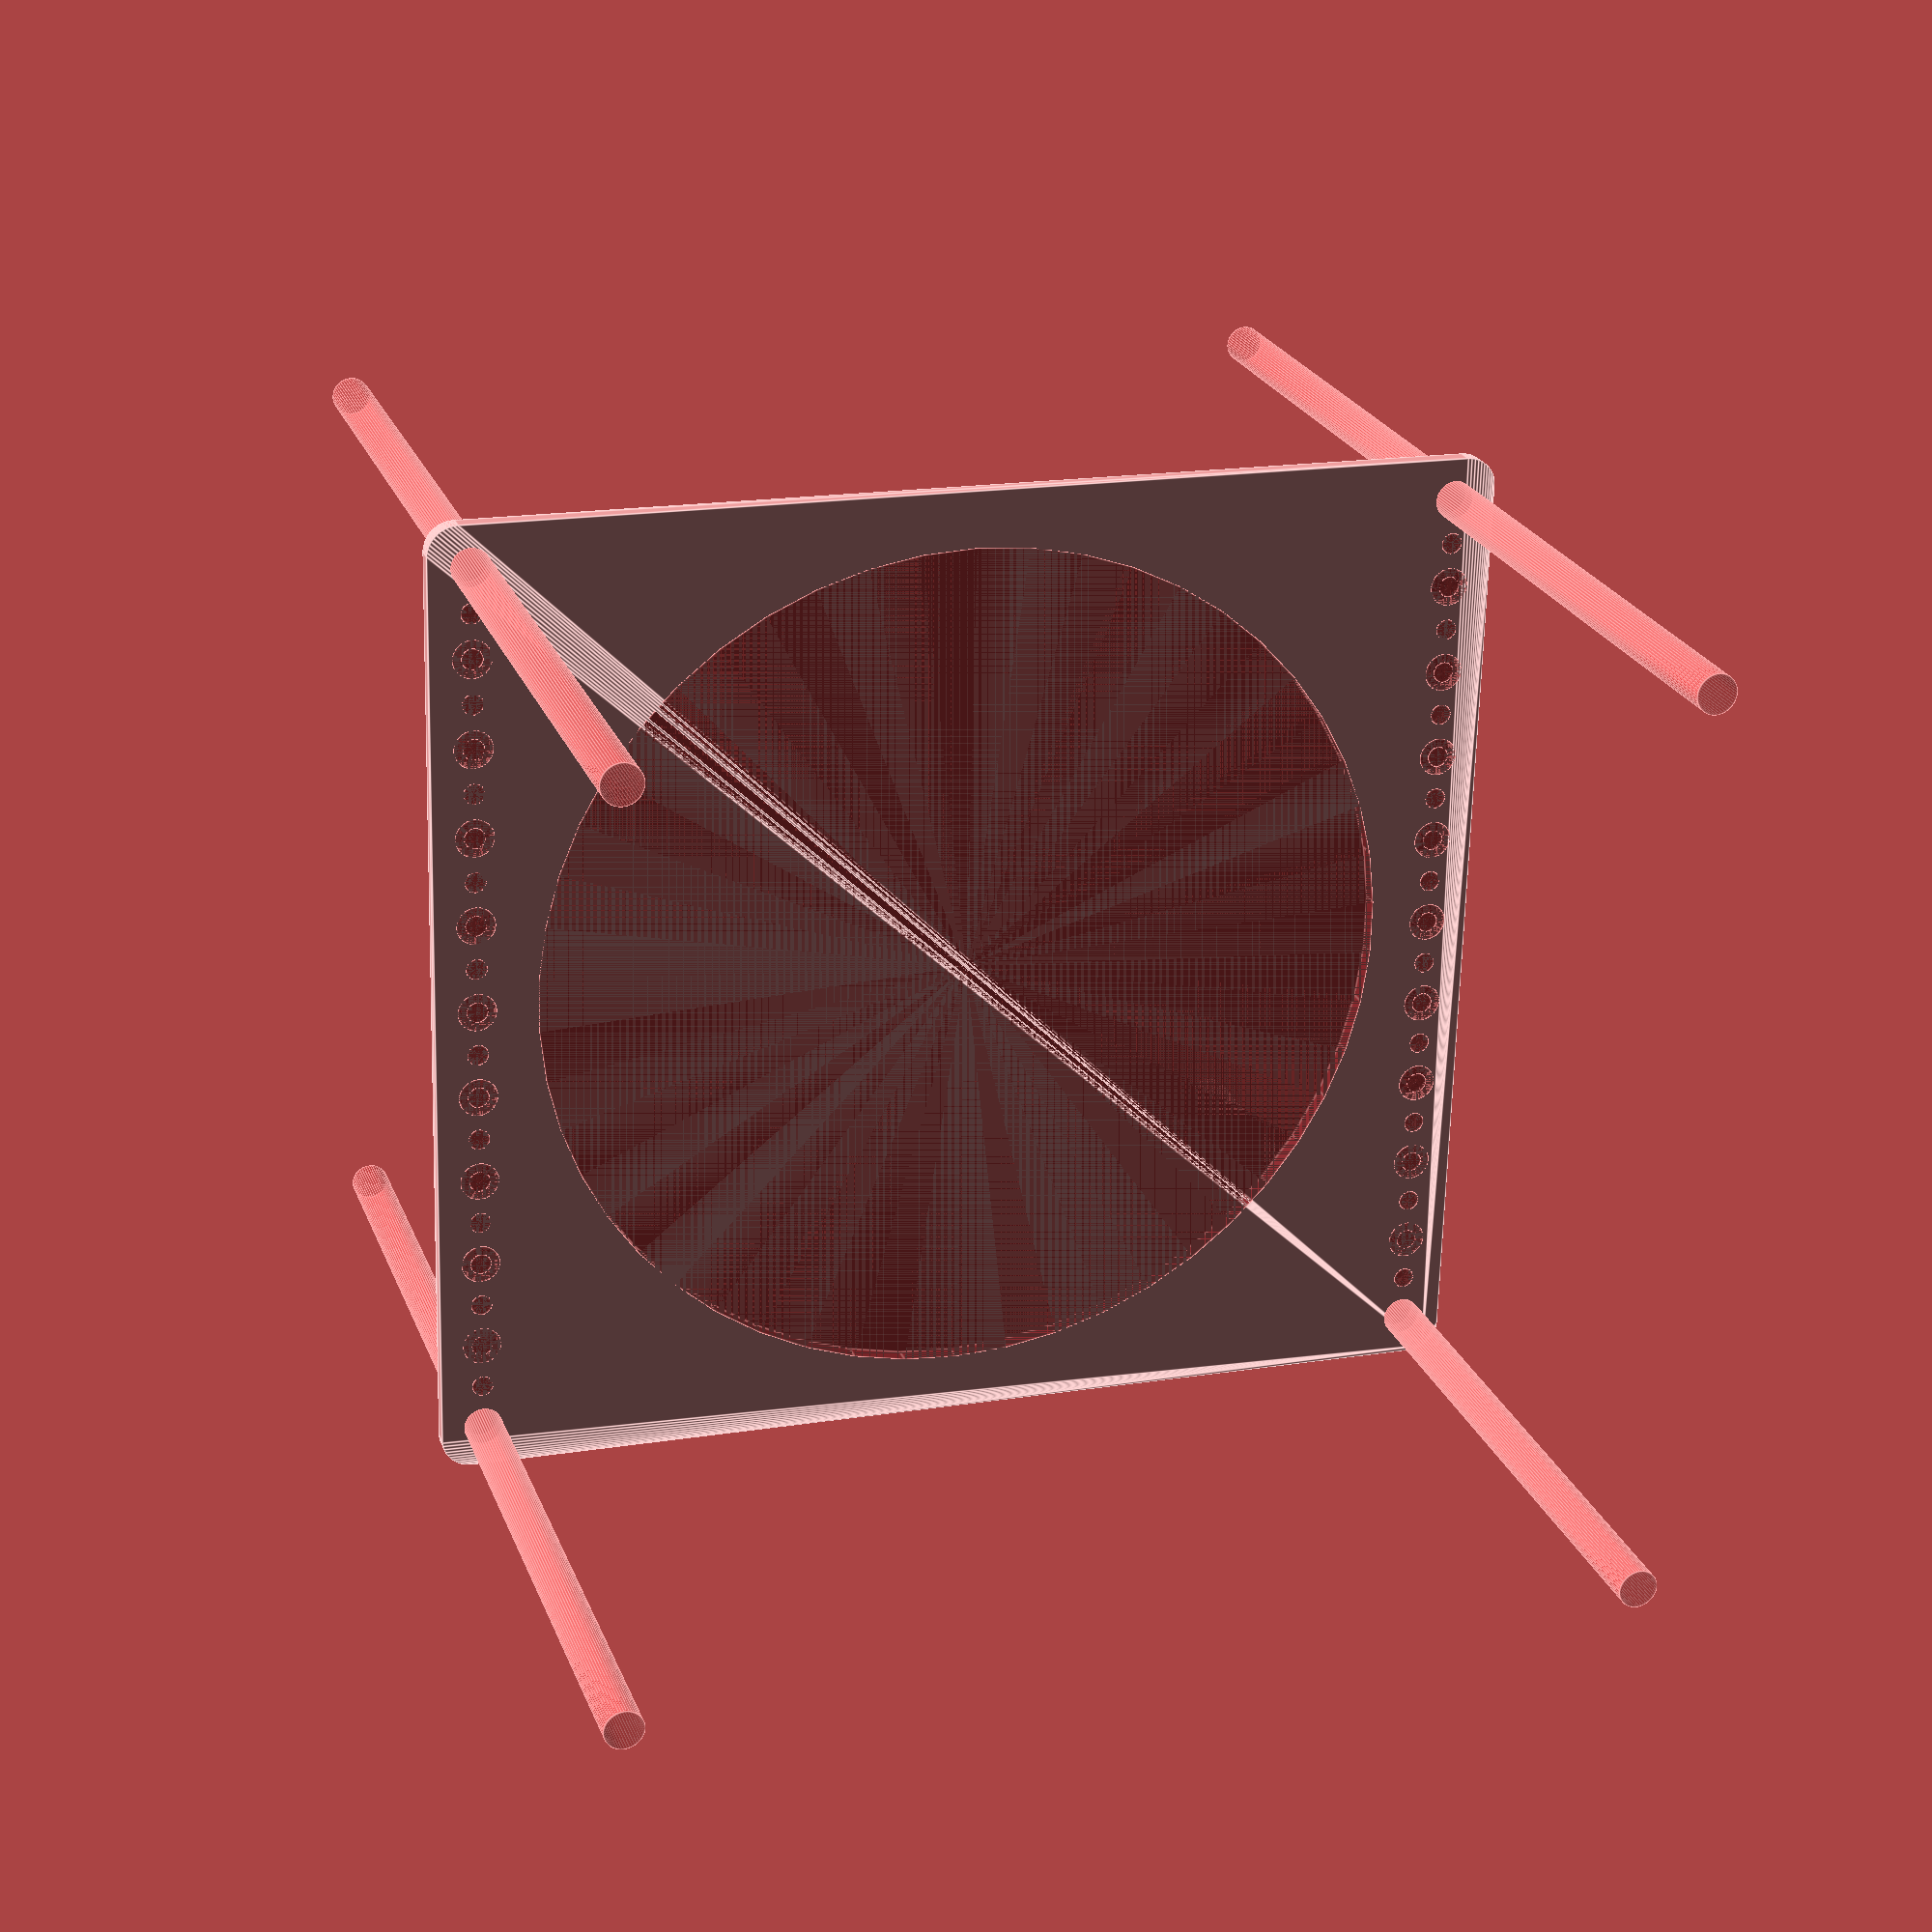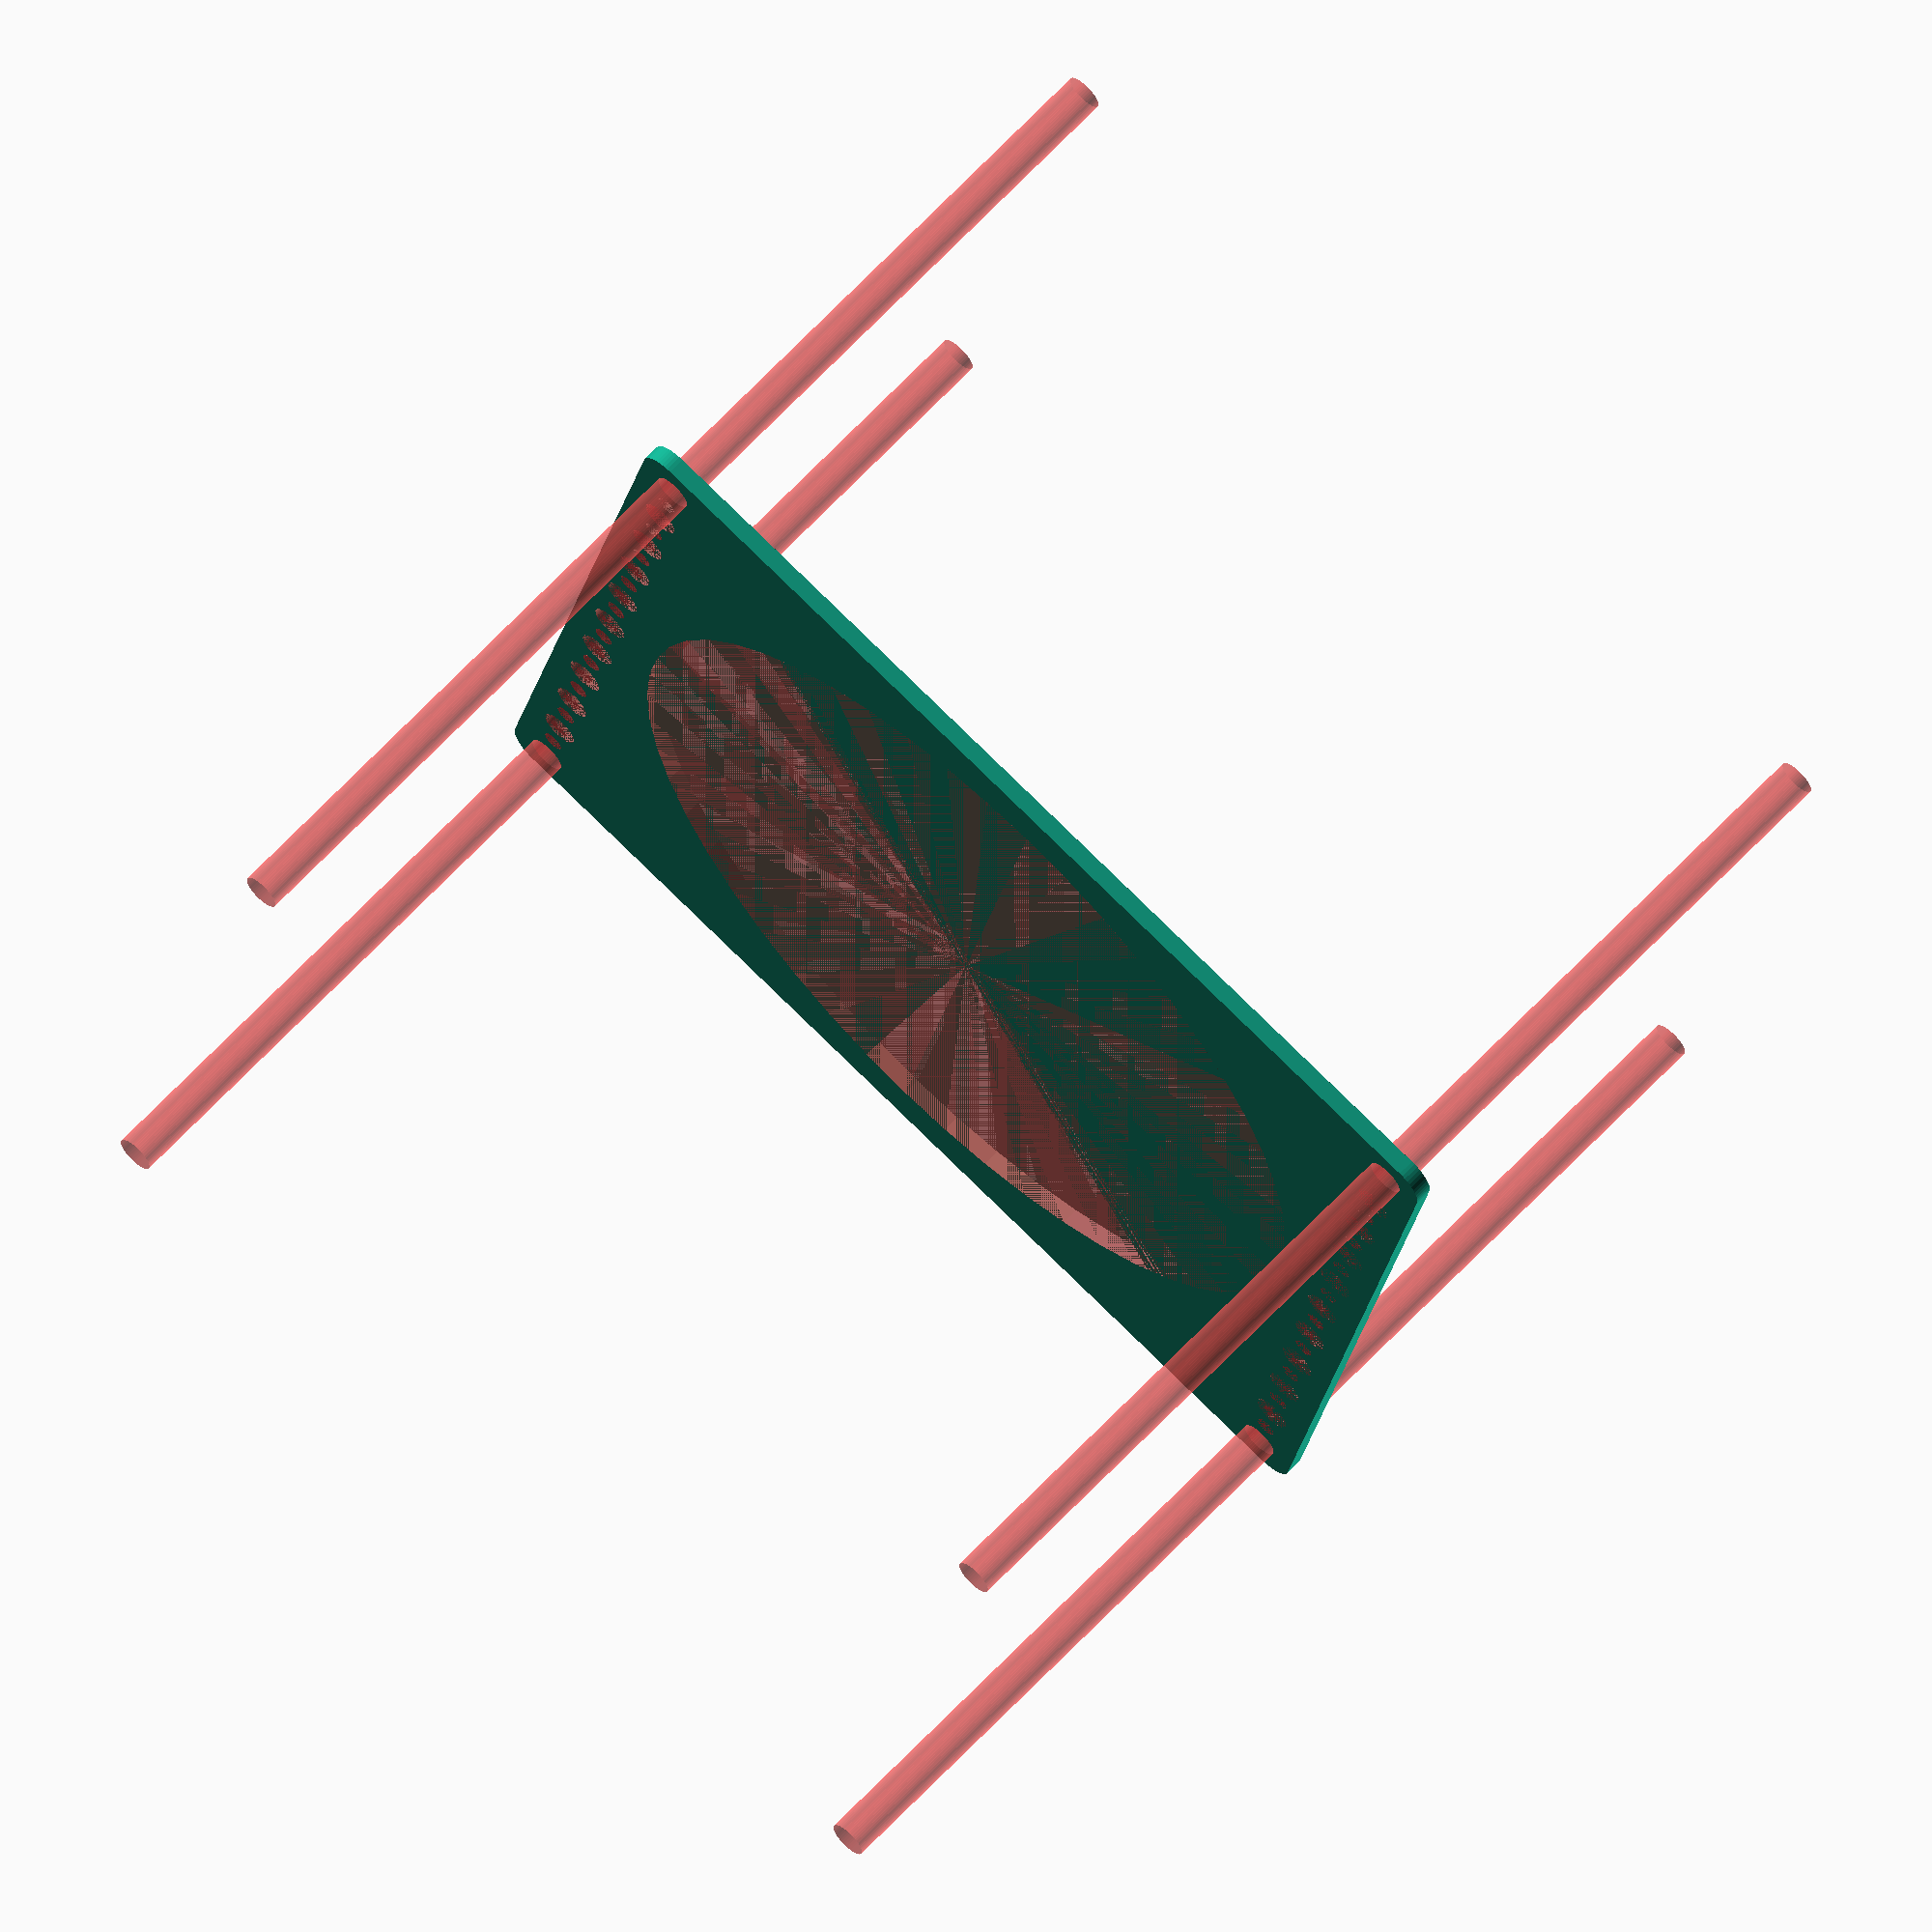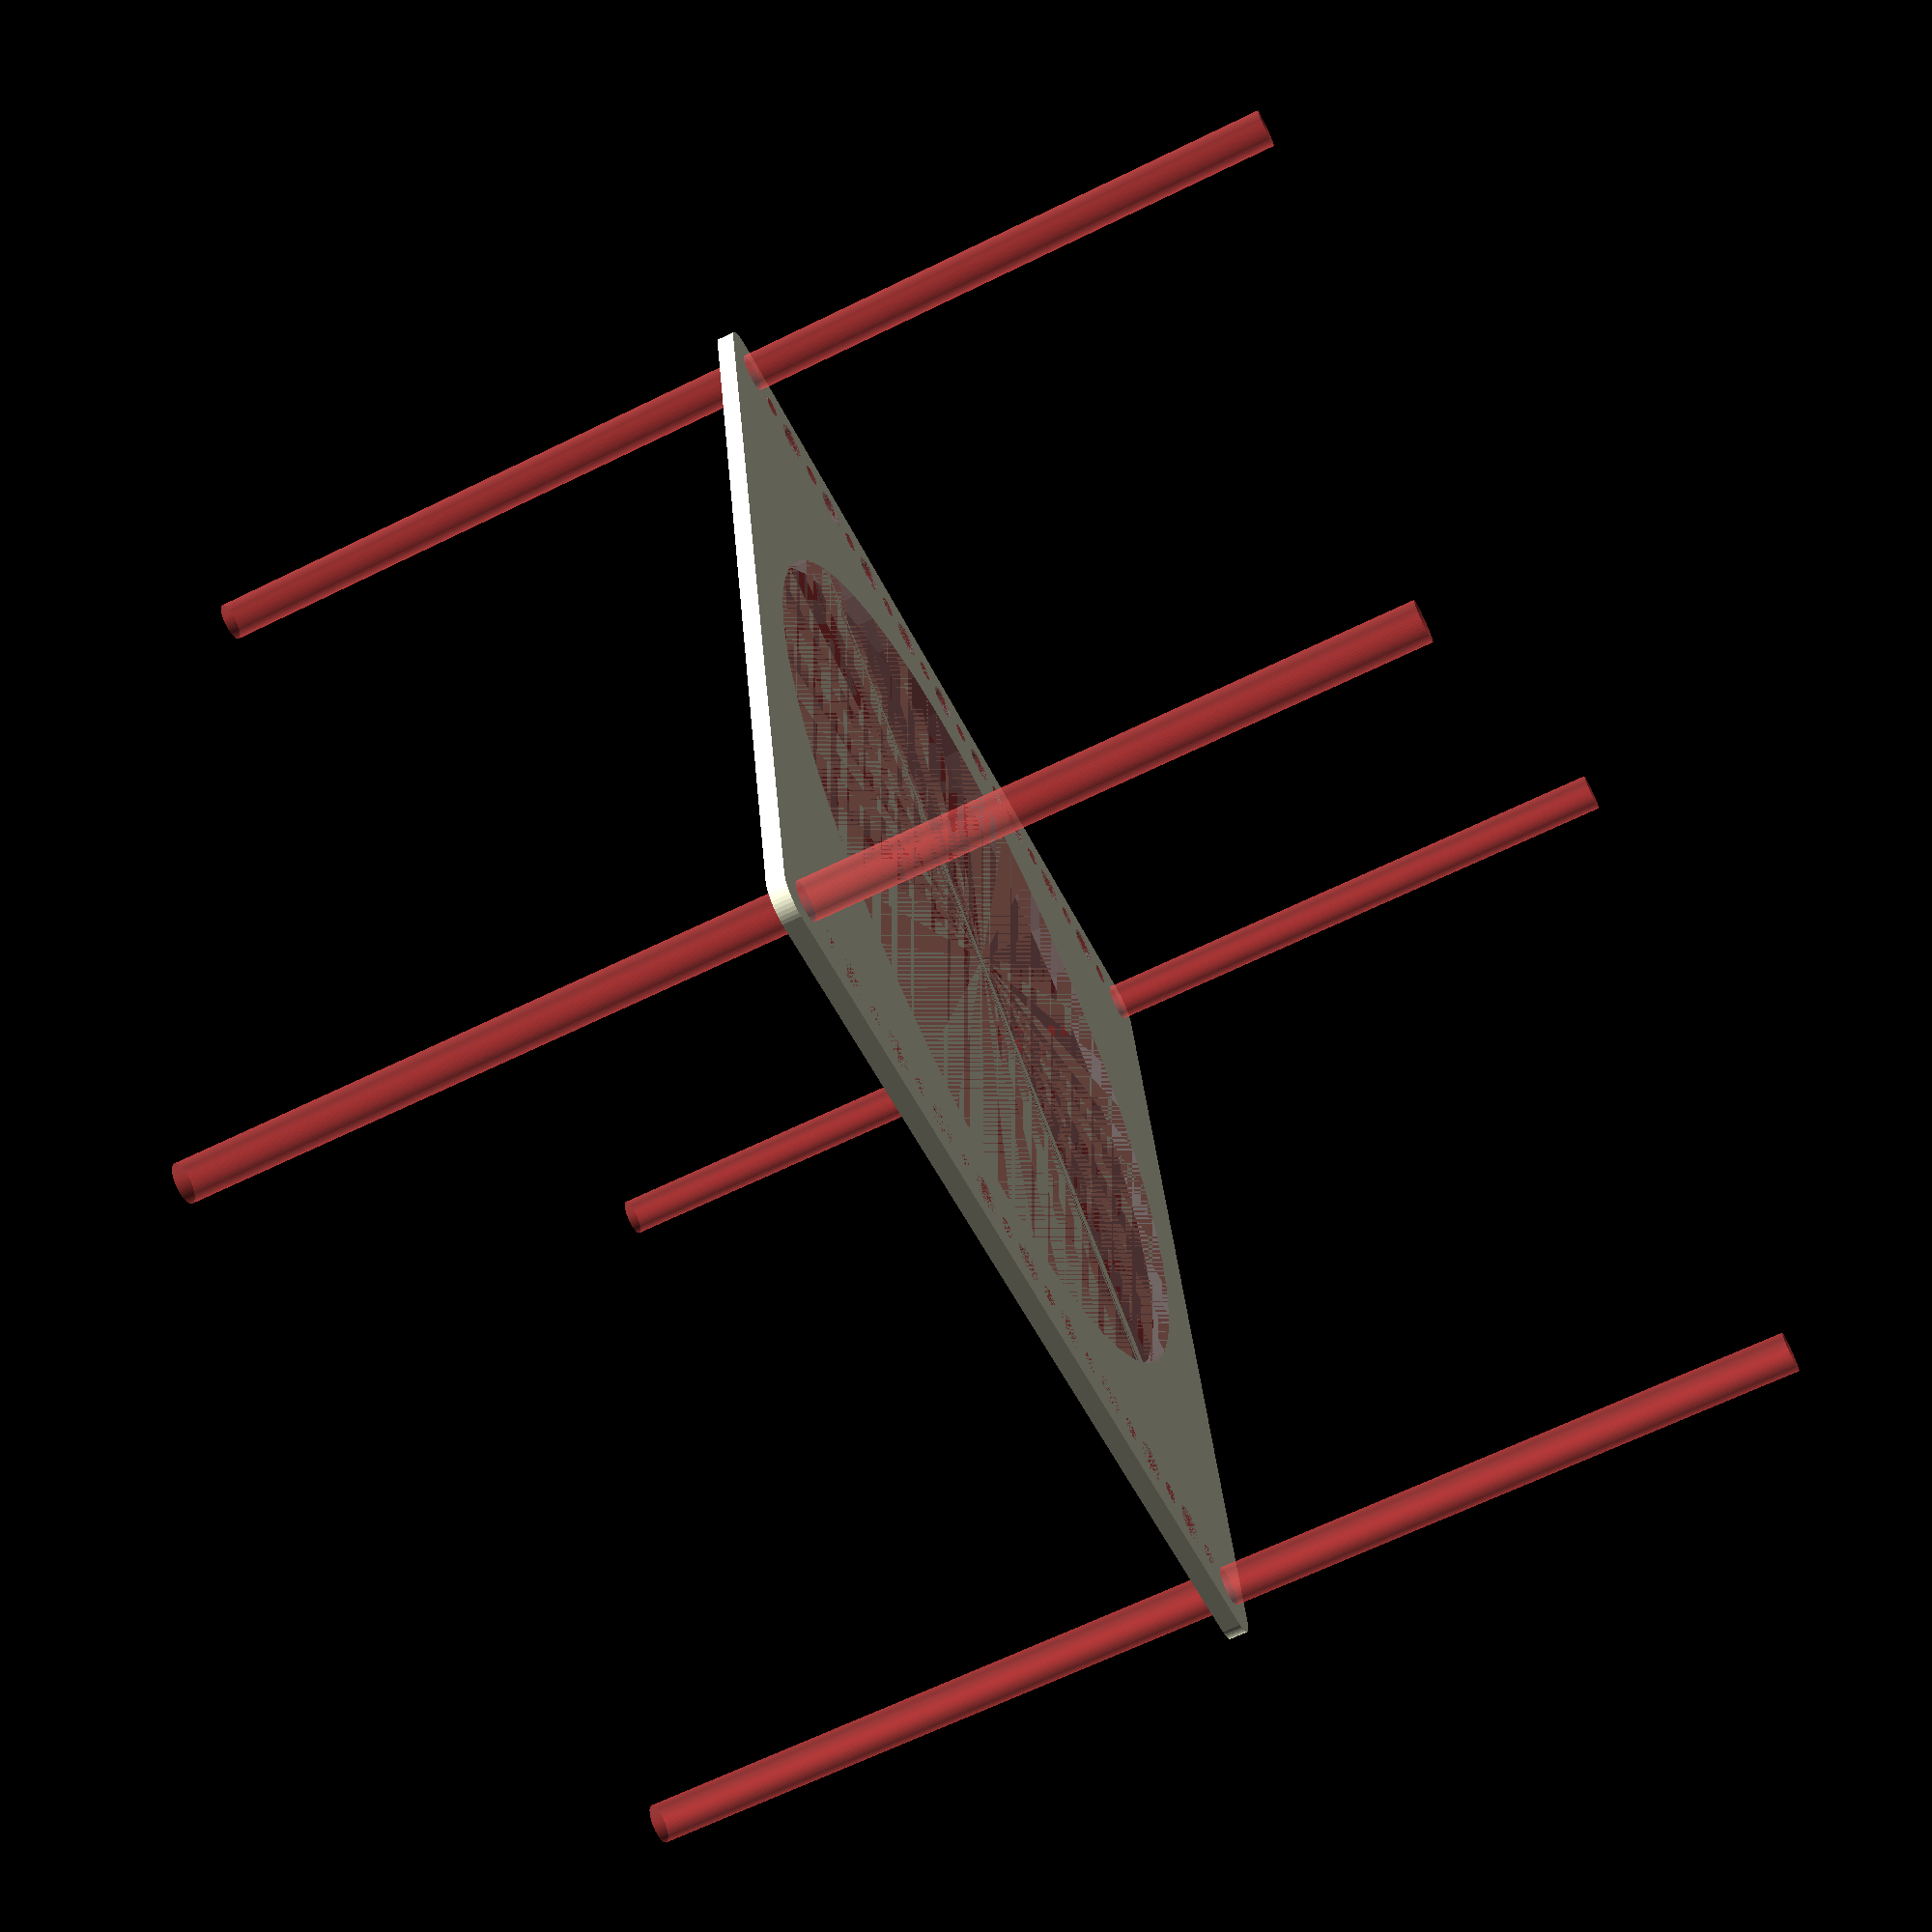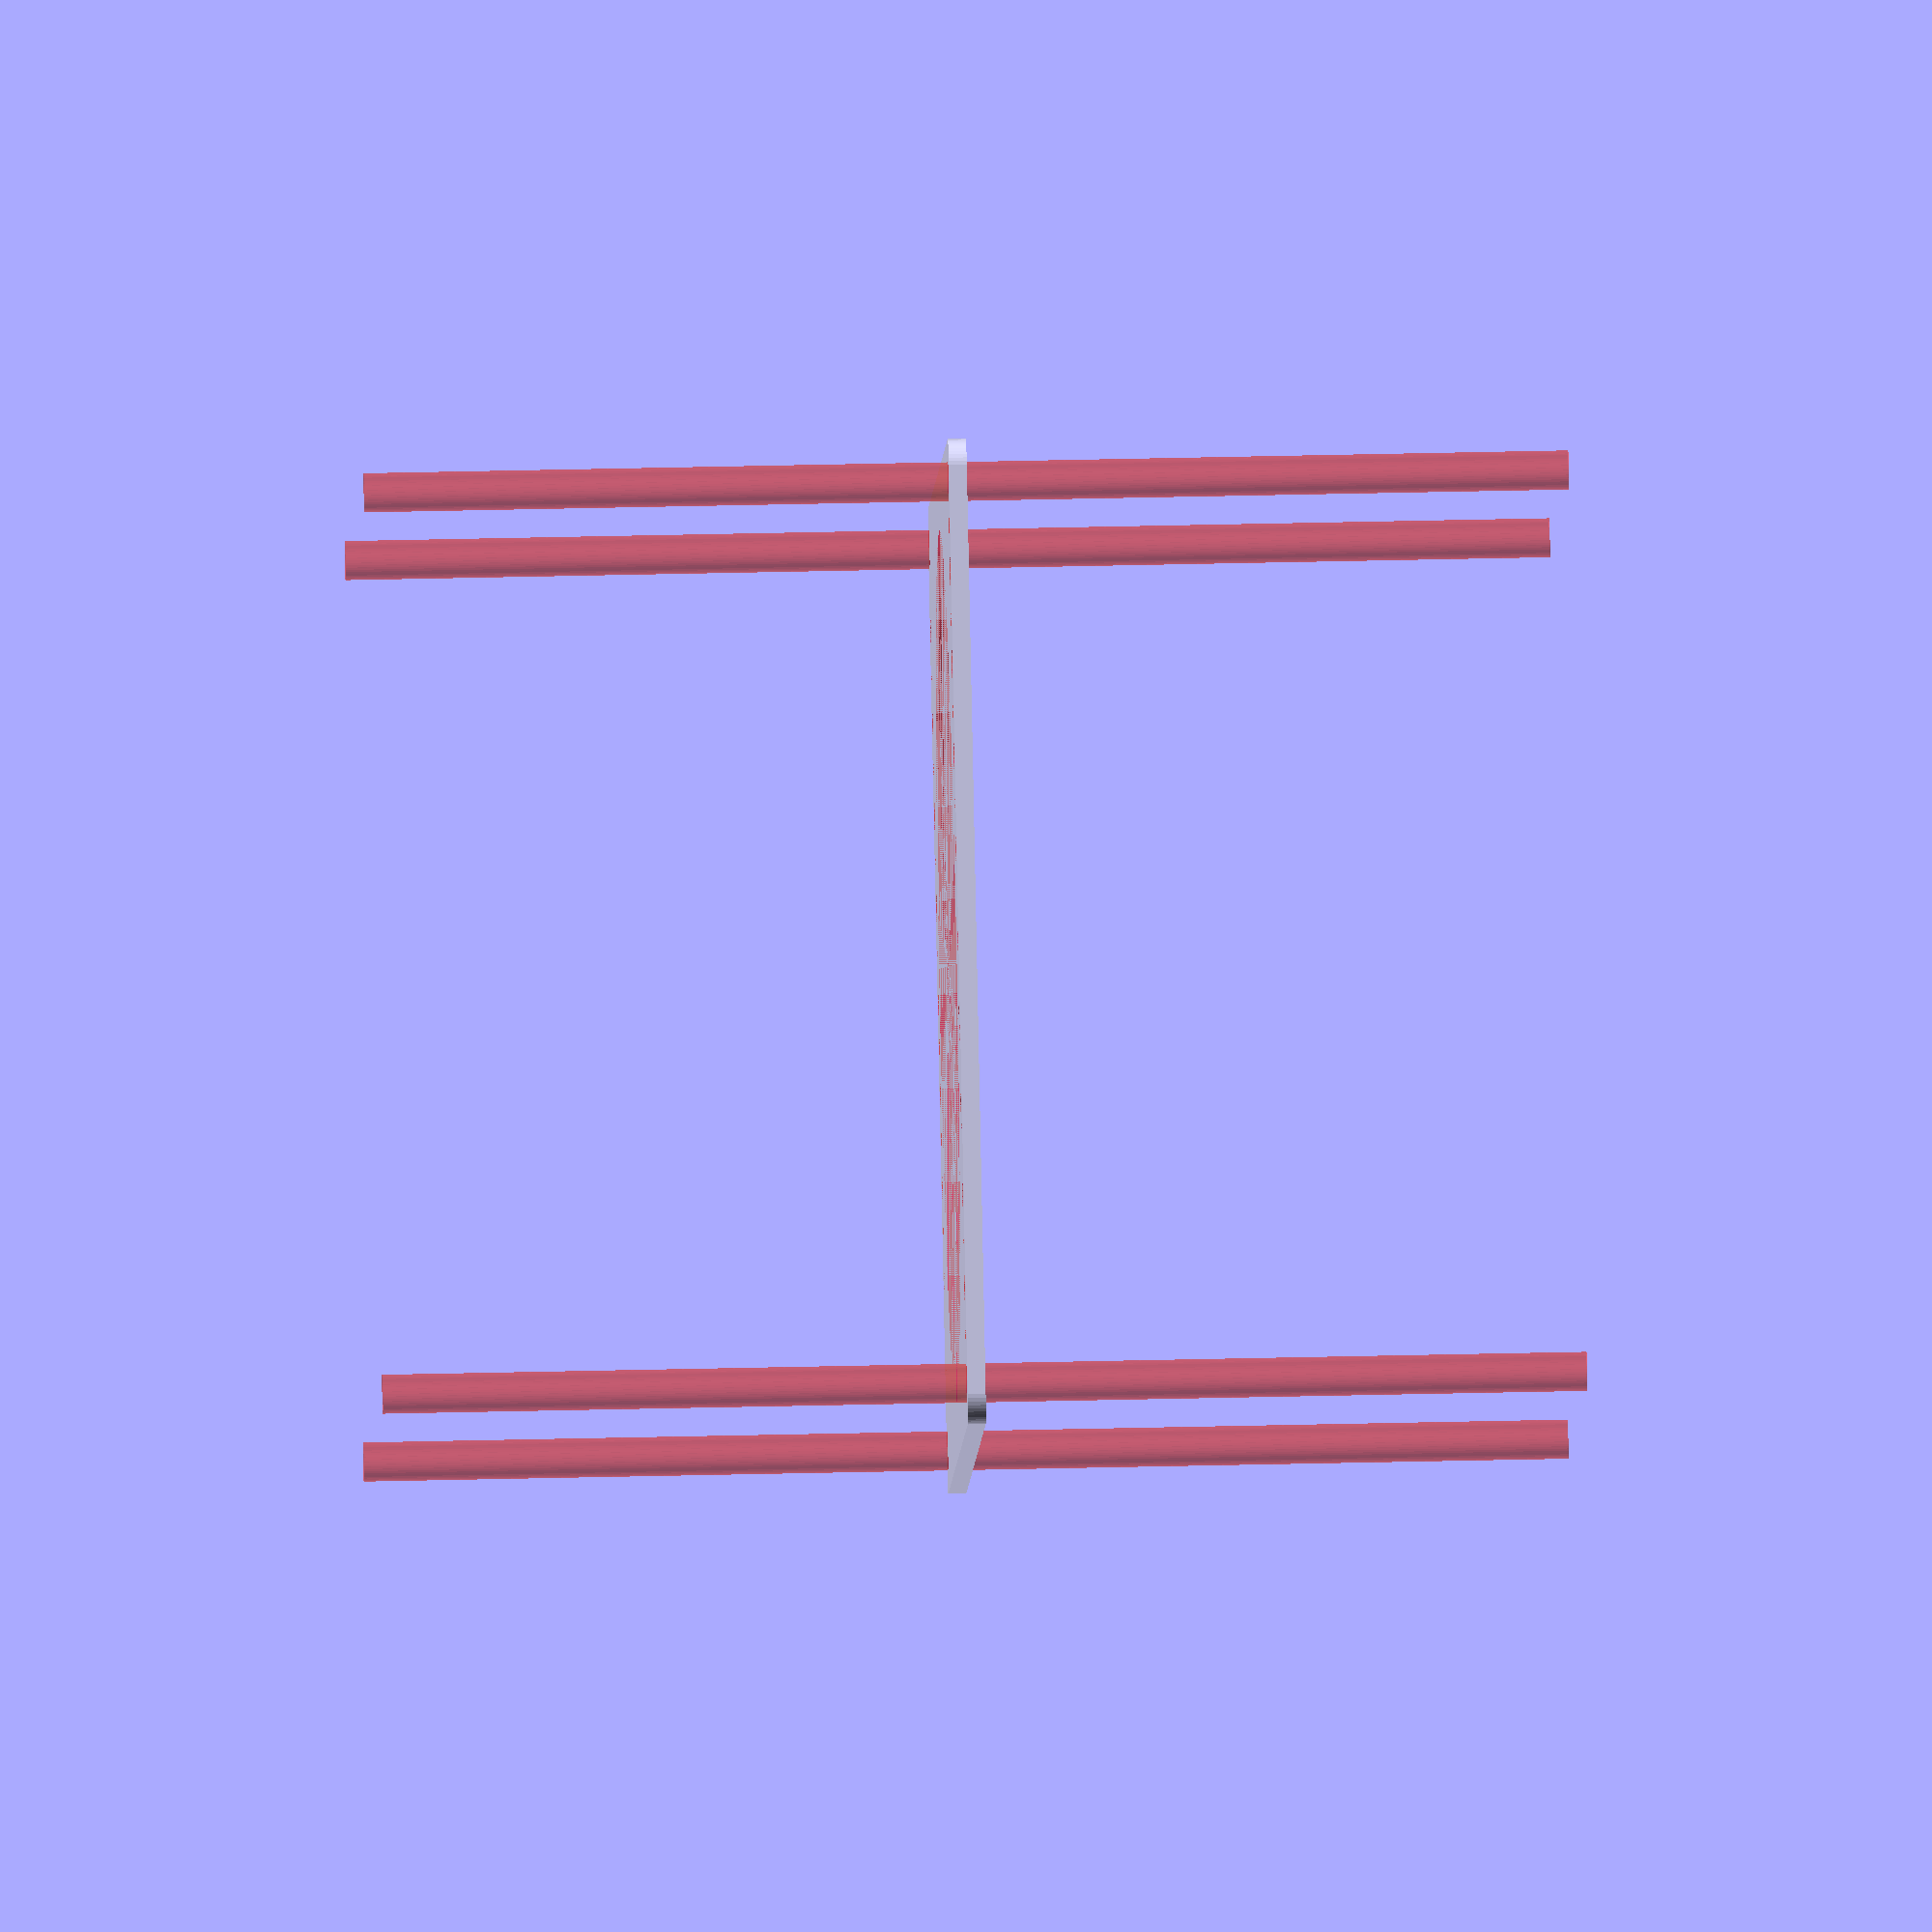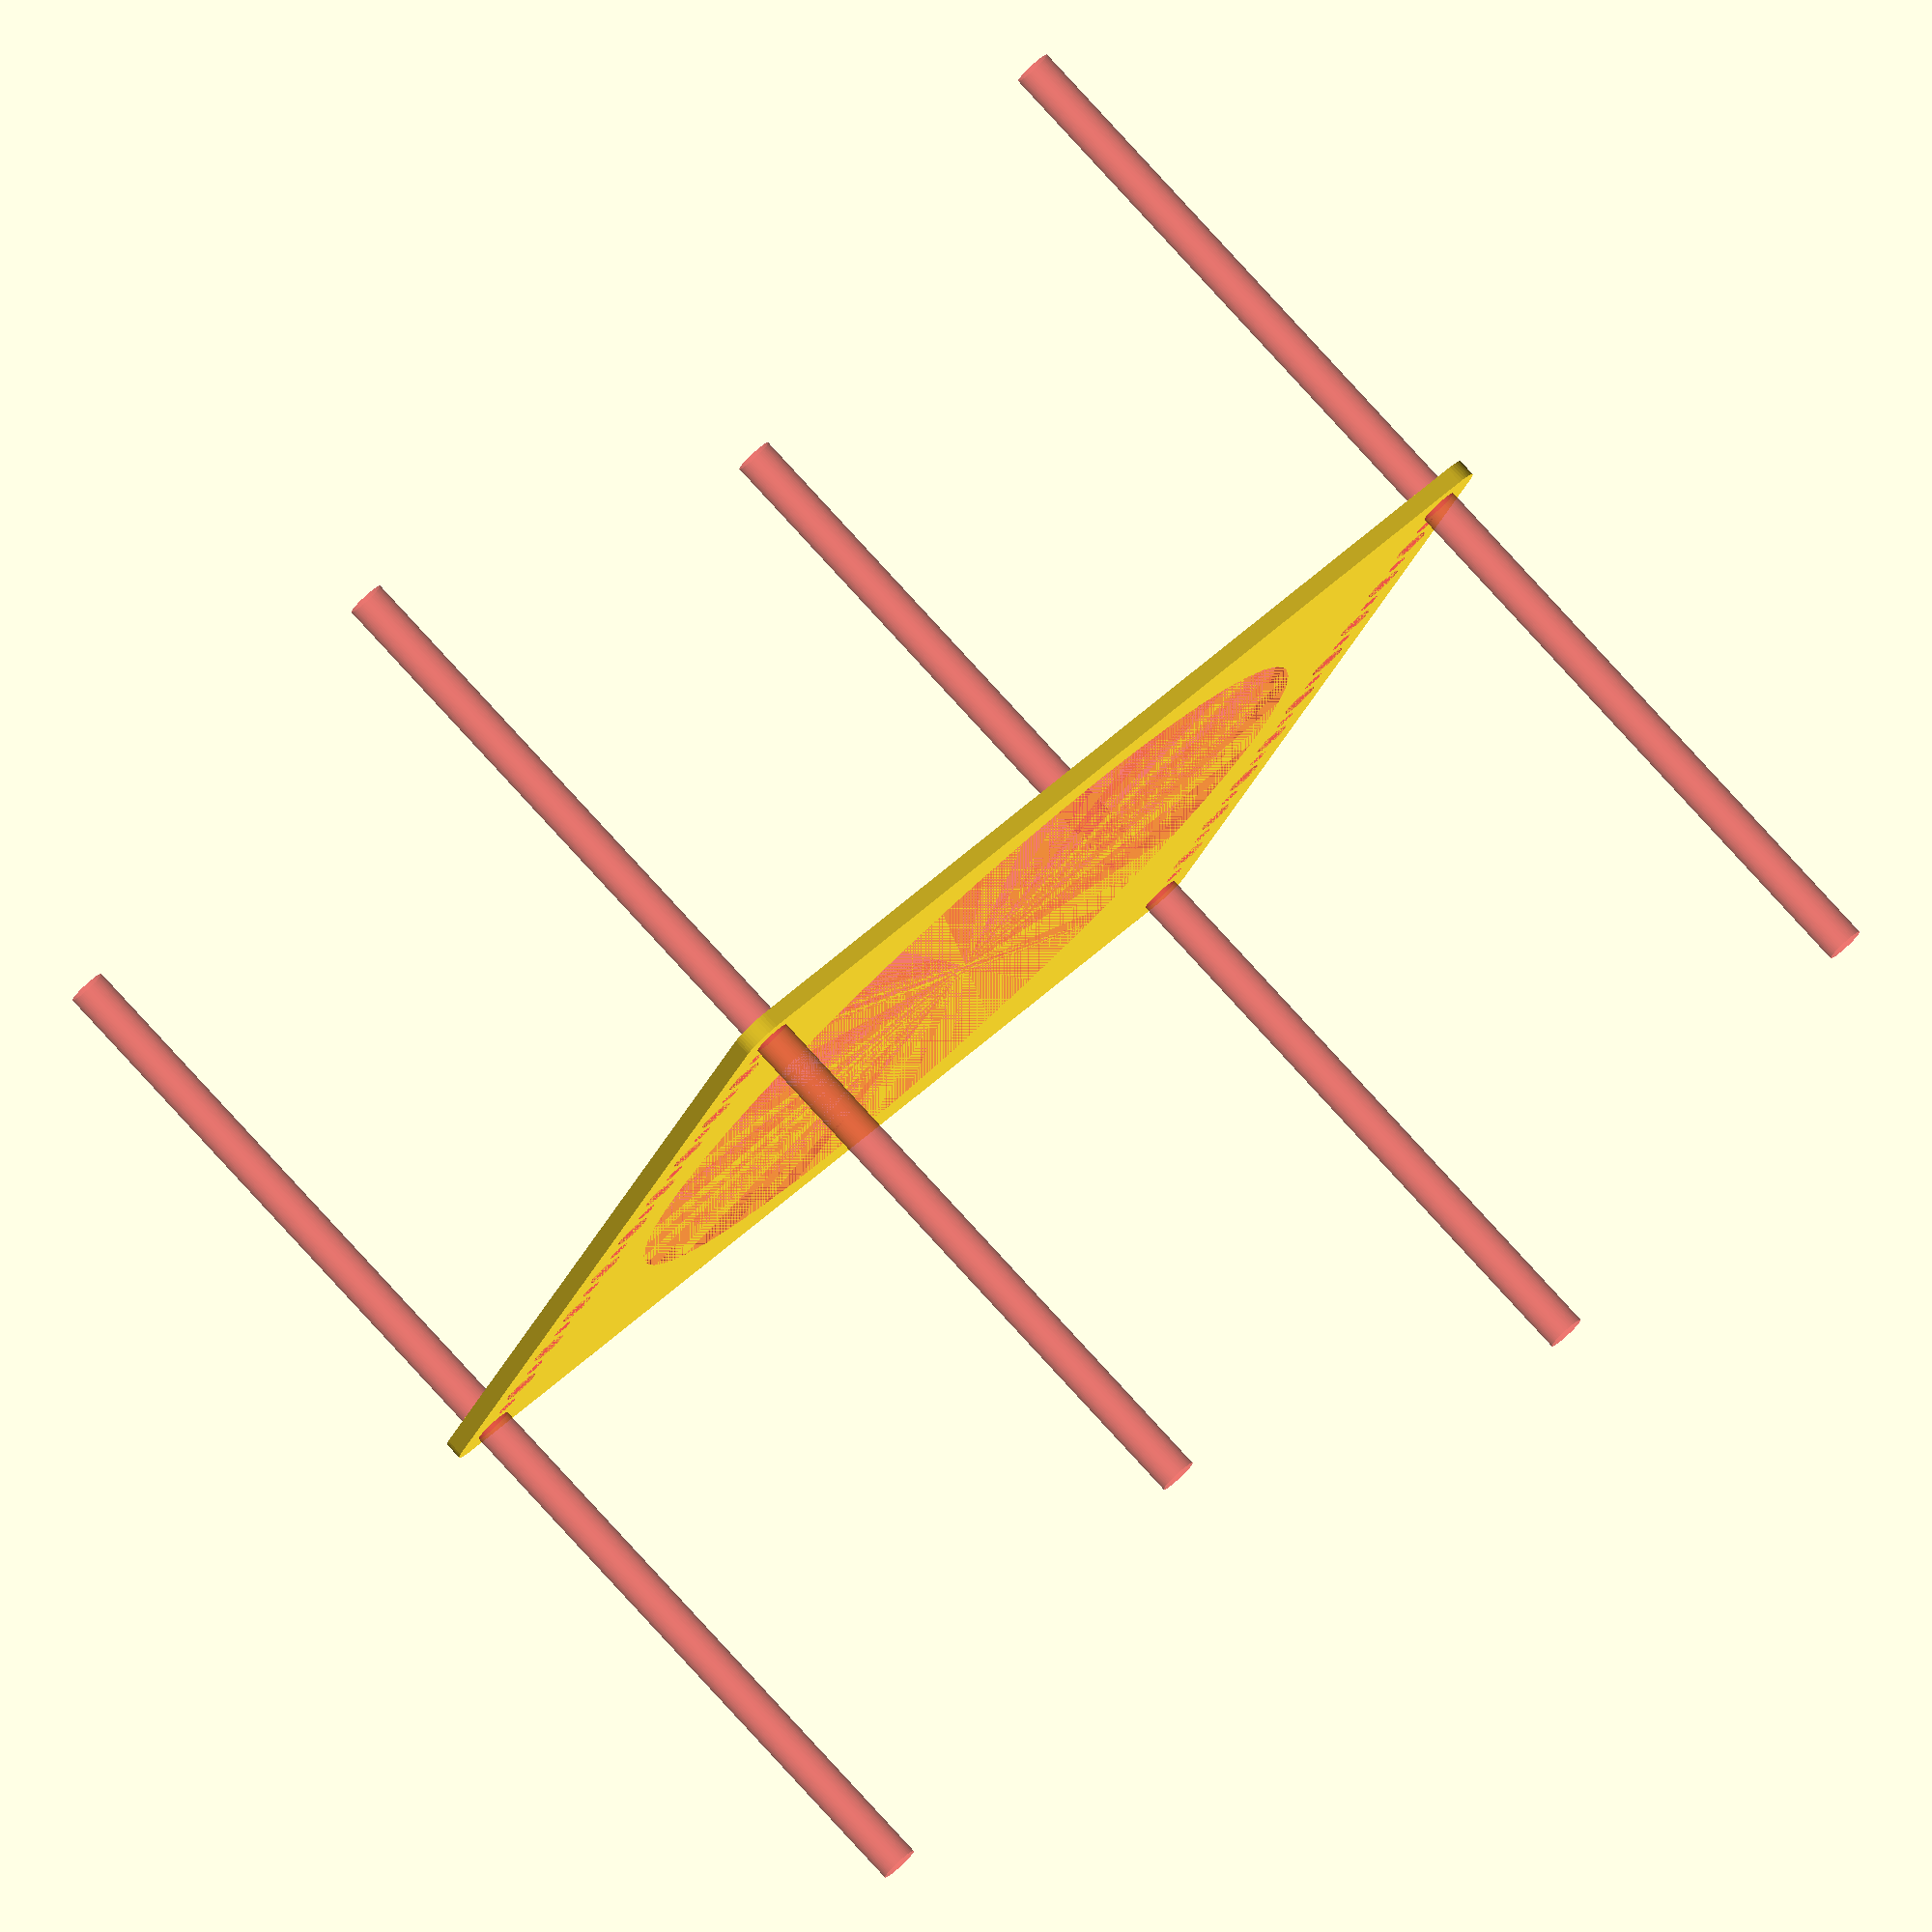
<openscad>
$fn = 50;


difference() {
	union() {
		hull() {
			translate(v = [-77.0000000000, 84.5000000000, 0]) {
				cylinder(h = 3, r = 5);
			}
			translate(v = [77.0000000000, 84.5000000000, 0]) {
				cylinder(h = 3, r = 5);
			}
			translate(v = [-77.0000000000, -84.5000000000, 0]) {
				cylinder(h = 3, r = 5);
			}
			translate(v = [77.0000000000, -84.5000000000, 0]) {
				cylinder(h = 3, r = 5);
			}
		}
	}
	union() {
		#translate(v = [-75.0000000000, 82.5000000000, 0]) {
			cylinder(h = 3, r = 3.2500000000);
		}
		#translate(v = [-60.0000000000, 82.5000000000, 0]) {
			cylinder(h = 3, r = 3.2500000000);
		}
		#translate(v = [-45.0000000000, 82.5000000000, 0]) {
			cylinder(h = 3, r = 3.2500000000);
		}
		#translate(v = [-30.0000000000, 82.5000000000, 0]) {
			cylinder(h = 3, r = 3.2500000000);
		}
		#translate(v = [-15.0000000000, 82.5000000000, 0]) {
			cylinder(h = 3, r = 3.2500000000);
		}
		#translate(v = [0.0000000000, 82.5000000000, 0]) {
			cylinder(h = 3, r = 3.2500000000);
		}
		#translate(v = [15.0000000000, 82.5000000000, 0]) {
			cylinder(h = 3, r = 3.2500000000);
		}
		#translate(v = [30.0000000000, 82.5000000000, 0]) {
			cylinder(h = 3, r = 3.2500000000);
		}
		#translate(v = [45.0000000000, 82.5000000000, 0]) {
			cylinder(h = 3, r = 3.2500000000);
		}
		#translate(v = [60.0000000000, 82.5000000000, 0]) {
			cylinder(h = 3, r = 3.2500000000);
		}
		#translate(v = [75.0000000000, 82.5000000000, 0]) {
			cylinder(h = 3, r = 3.2500000000);
		}
		#translate(v = [-75.0000000000, -82.5000000000, 0]) {
			cylinder(h = 3, r = 3.2500000000);
		}
		#translate(v = [-60.0000000000, -82.5000000000, 0]) {
			cylinder(h = 3, r = 3.2500000000);
		}
		#translate(v = [-45.0000000000, -82.5000000000, 0]) {
			cylinder(h = 3, r = 3.2500000000);
		}
		#translate(v = [-30.0000000000, -82.5000000000, 0]) {
			cylinder(h = 3, r = 3.2500000000);
		}
		#translate(v = [-15.0000000000, -82.5000000000, 0]) {
			cylinder(h = 3, r = 3.2500000000);
		}
		#translate(v = [0.0000000000, -82.5000000000, 0]) {
			cylinder(h = 3, r = 3.2500000000);
		}
		#translate(v = [15.0000000000, -82.5000000000, 0]) {
			cylinder(h = 3, r = 3.2500000000);
		}
		#translate(v = [30.0000000000, -82.5000000000, 0]) {
			cylinder(h = 3, r = 3.2500000000);
		}
		#translate(v = [45.0000000000, -82.5000000000, 0]) {
			cylinder(h = 3, r = 3.2500000000);
		}
		#translate(v = [60.0000000000, -82.5000000000, 0]) {
			cylinder(h = 3, r = 3.2500000000);
		}
		#translate(v = [75.0000000000, -82.5000000000, 0]) {
			cylinder(h = 3, r = 3.2500000000);
		}
		#translate(v = [-75.0000000000, -82.5000000000, -100.0000000000]) {
			cylinder(h = 200, r = 3.2500000000);
		}
		#translate(v = [-75.0000000000, 82.5000000000, -100.0000000000]) {
			cylinder(h = 200, r = 3.2500000000);
		}
		#translate(v = [75.0000000000, -82.5000000000, -100.0000000000]) {
			cylinder(h = 200, r = 3.2500000000);
		}
		#translate(v = [75.0000000000, 82.5000000000, -100.0000000000]) {
			cylinder(h = 200, r = 3.2500000000);
		}
		#translate(v = [-75.0000000000, 82.5000000000, 0]) {
			cylinder(h = 3, r = 1.8000000000);
		}
		#translate(v = [-67.5000000000, 82.5000000000, 0]) {
			cylinder(h = 3, r = 1.8000000000);
		}
		#translate(v = [-60.0000000000, 82.5000000000, 0]) {
			cylinder(h = 3, r = 1.8000000000);
		}
		#translate(v = [-52.5000000000, 82.5000000000, 0]) {
			cylinder(h = 3, r = 1.8000000000);
		}
		#translate(v = [-45.0000000000, 82.5000000000, 0]) {
			cylinder(h = 3, r = 1.8000000000);
		}
		#translate(v = [-37.5000000000, 82.5000000000, 0]) {
			cylinder(h = 3, r = 1.8000000000);
		}
		#translate(v = [-30.0000000000, 82.5000000000, 0]) {
			cylinder(h = 3, r = 1.8000000000);
		}
		#translate(v = [-22.5000000000, 82.5000000000, 0]) {
			cylinder(h = 3, r = 1.8000000000);
		}
		#translate(v = [-15.0000000000, 82.5000000000, 0]) {
			cylinder(h = 3, r = 1.8000000000);
		}
		#translate(v = [-7.5000000000, 82.5000000000, 0]) {
			cylinder(h = 3, r = 1.8000000000);
		}
		#translate(v = [0.0000000000, 82.5000000000, 0]) {
			cylinder(h = 3, r = 1.8000000000);
		}
		#translate(v = [7.5000000000, 82.5000000000, 0]) {
			cylinder(h = 3, r = 1.8000000000);
		}
		#translate(v = [15.0000000000, 82.5000000000, 0]) {
			cylinder(h = 3, r = 1.8000000000);
		}
		#translate(v = [22.5000000000, 82.5000000000, 0]) {
			cylinder(h = 3, r = 1.8000000000);
		}
		#translate(v = [30.0000000000, 82.5000000000, 0]) {
			cylinder(h = 3, r = 1.8000000000);
		}
		#translate(v = [37.5000000000, 82.5000000000, 0]) {
			cylinder(h = 3, r = 1.8000000000);
		}
		#translate(v = [45.0000000000, 82.5000000000, 0]) {
			cylinder(h = 3, r = 1.8000000000);
		}
		#translate(v = [52.5000000000, 82.5000000000, 0]) {
			cylinder(h = 3, r = 1.8000000000);
		}
		#translate(v = [60.0000000000, 82.5000000000, 0]) {
			cylinder(h = 3, r = 1.8000000000);
		}
		#translate(v = [67.5000000000, 82.5000000000, 0]) {
			cylinder(h = 3, r = 1.8000000000);
		}
		#translate(v = [75.0000000000, 82.5000000000, 0]) {
			cylinder(h = 3, r = 1.8000000000);
		}
		#translate(v = [-75.0000000000, -82.5000000000, 0]) {
			cylinder(h = 3, r = 1.8000000000);
		}
		#translate(v = [-67.5000000000, -82.5000000000, 0]) {
			cylinder(h = 3, r = 1.8000000000);
		}
		#translate(v = [-60.0000000000, -82.5000000000, 0]) {
			cylinder(h = 3, r = 1.8000000000);
		}
		#translate(v = [-52.5000000000, -82.5000000000, 0]) {
			cylinder(h = 3, r = 1.8000000000);
		}
		#translate(v = [-45.0000000000, -82.5000000000, 0]) {
			cylinder(h = 3, r = 1.8000000000);
		}
		#translate(v = [-37.5000000000, -82.5000000000, 0]) {
			cylinder(h = 3, r = 1.8000000000);
		}
		#translate(v = [-30.0000000000, -82.5000000000, 0]) {
			cylinder(h = 3, r = 1.8000000000);
		}
		#translate(v = [-22.5000000000, -82.5000000000, 0]) {
			cylinder(h = 3, r = 1.8000000000);
		}
		#translate(v = [-15.0000000000, -82.5000000000, 0]) {
			cylinder(h = 3, r = 1.8000000000);
		}
		#translate(v = [-7.5000000000, -82.5000000000, 0]) {
			cylinder(h = 3, r = 1.8000000000);
		}
		#translate(v = [0.0000000000, -82.5000000000, 0]) {
			cylinder(h = 3, r = 1.8000000000);
		}
		#translate(v = [7.5000000000, -82.5000000000, 0]) {
			cylinder(h = 3, r = 1.8000000000);
		}
		#translate(v = [15.0000000000, -82.5000000000, 0]) {
			cylinder(h = 3, r = 1.8000000000);
		}
		#translate(v = [22.5000000000, -82.5000000000, 0]) {
			cylinder(h = 3, r = 1.8000000000);
		}
		#translate(v = [30.0000000000, -82.5000000000, 0]) {
			cylinder(h = 3, r = 1.8000000000);
		}
		#translate(v = [37.5000000000, -82.5000000000, 0]) {
			cylinder(h = 3, r = 1.8000000000);
		}
		#translate(v = [45.0000000000, -82.5000000000, 0]) {
			cylinder(h = 3, r = 1.8000000000);
		}
		#translate(v = [52.5000000000, -82.5000000000, 0]) {
			cylinder(h = 3, r = 1.8000000000);
		}
		#translate(v = [60.0000000000, -82.5000000000, 0]) {
			cylinder(h = 3, r = 1.8000000000);
		}
		#translate(v = [67.5000000000, -82.5000000000, 0]) {
			cylinder(h = 3, r = 1.8000000000);
		}
		#translate(v = [75.0000000000, -82.5000000000, 0]) {
			cylinder(h = 3, r = 1.8000000000);
		}
		#translate(v = [-75.0000000000, 82.5000000000, 0]) {
			cylinder(h = 3, r = 1.8000000000);
		}
		#translate(v = [-67.5000000000, 82.5000000000, 0]) {
			cylinder(h = 3, r = 1.8000000000);
		}
		#translate(v = [-60.0000000000, 82.5000000000, 0]) {
			cylinder(h = 3, r = 1.8000000000);
		}
		#translate(v = [-52.5000000000, 82.5000000000, 0]) {
			cylinder(h = 3, r = 1.8000000000);
		}
		#translate(v = [-45.0000000000, 82.5000000000, 0]) {
			cylinder(h = 3, r = 1.8000000000);
		}
		#translate(v = [-37.5000000000, 82.5000000000, 0]) {
			cylinder(h = 3, r = 1.8000000000);
		}
		#translate(v = [-30.0000000000, 82.5000000000, 0]) {
			cylinder(h = 3, r = 1.8000000000);
		}
		#translate(v = [-22.5000000000, 82.5000000000, 0]) {
			cylinder(h = 3, r = 1.8000000000);
		}
		#translate(v = [-15.0000000000, 82.5000000000, 0]) {
			cylinder(h = 3, r = 1.8000000000);
		}
		#translate(v = [-7.5000000000, 82.5000000000, 0]) {
			cylinder(h = 3, r = 1.8000000000);
		}
		#translate(v = [0.0000000000, 82.5000000000, 0]) {
			cylinder(h = 3, r = 1.8000000000);
		}
		#translate(v = [7.5000000000, 82.5000000000, 0]) {
			cylinder(h = 3, r = 1.8000000000);
		}
		#translate(v = [15.0000000000, 82.5000000000, 0]) {
			cylinder(h = 3, r = 1.8000000000);
		}
		#translate(v = [22.5000000000, 82.5000000000, 0]) {
			cylinder(h = 3, r = 1.8000000000);
		}
		#translate(v = [30.0000000000, 82.5000000000, 0]) {
			cylinder(h = 3, r = 1.8000000000);
		}
		#translate(v = [37.5000000000, 82.5000000000, 0]) {
			cylinder(h = 3, r = 1.8000000000);
		}
		#translate(v = [45.0000000000, 82.5000000000, 0]) {
			cylinder(h = 3, r = 1.8000000000);
		}
		#translate(v = [52.5000000000, 82.5000000000, 0]) {
			cylinder(h = 3, r = 1.8000000000);
		}
		#translate(v = [60.0000000000, 82.5000000000, 0]) {
			cylinder(h = 3, r = 1.8000000000);
		}
		#translate(v = [67.5000000000, 82.5000000000, 0]) {
			cylinder(h = 3, r = 1.8000000000);
		}
		#translate(v = [75.0000000000, 82.5000000000, 0]) {
			cylinder(h = 3, r = 1.8000000000);
		}
		#translate(v = [-75.0000000000, -82.5000000000, 0]) {
			cylinder(h = 3, r = 1.8000000000);
		}
		#translate(v = [-67.5000000000, -82.5000000000, 0]) {
			cylinder(h = 3, r = 1.8000000000);
		}
		#translate(v = [-60.0000000000, -82.5000000000, 0]) {
			cylinder(h = 3, r = 1.8000000000);
		}
		#translate(v = [-52.5000000000, -82.5000000000, 0]) {
			cylinder(h = 3, r = 1.8000000000);
		}
		#translate(v = [-45.0000000000, -82.5000000000, 0]) {
			cylinder(h = 3, r = 1.8000000000);
		}
		#translate(v = [-37.5000000000, -82.5000000000, 0]) {
			cylinder(h = 3, r = 1.8000000000);
		}
		#translate(v = [-30.0000000000, -82.5000000000, 0]) {
			cylinder(h = 3, r = 1.8000000000);
		}
		#translate(v = [-22.5000000000, -82.5000000000, 0]) {
			cylinder(h = 3, r = 1.8000000000);
		}
		#translate(v = [-15.0000000000, -82.5000000000, 0]) {
			cylinder(h = 3, r = 1.8000000000);
		}
		#translate(v = [-7.5000000000, -82.5000000000, 0]) {
			cylinder(h = 3, r = 1.8000000000);
		}
		#translate(v = [0.0000000000, -82.5000000000, 0]) {
			cylinder(h = 3, r = 1.8000000000);
		}
		#translate(v = [7.5000000000, -82.5000000000, 0]) {
			cylinder(h = 3, r = 1.8000000000);
		}
		#translate(v = [15.0000000000, -82.5000000000, 0]) {
			cylinder(h = 3, r = 1.8000000000);
		}
		#translate(v = [22.5000000000, -82.5000000000, 0]) {
			cylinder(h = 3, r = 1.8000000000);
		}
		#translate(v = [30.0000000000, -82.5000000000, 0]) {
			cylinder(h = 3, r = 1.8000000000);
		}
		#translate(v = [37.5000000000, -82.5000000000, 0]) {
			cylinder(h = 3, r = 1.8000000000);
		}
		#translate(v = [45.0000000000, -82.5000000000, 0]) {
			cylinder(h = 3, r = 1.8000000000);
		}
		#translate(v = [52.5000000000, -82.5000000000, 0]) {
			cylinder(h = 3, r = 1.8000000000);
		}
		#translate(v = [60.0000000000, -82.5000000000, 0]) {
			cylinder(h = 3, r = 1.8000000000);
		}
		#translate(v = [67.5000000000, -82.5000000000, 0]) {
			cylinder(h = 3, r = 1.8000000000);
		}
		#translate(v = [75.0000000000, -82.5000000000, 0]) {
			cylinder(h = 3, r = 1.8000000000);
		}
		#translate(v = [-75.0000000000, 82.5000000000, 0]) {
			cylinder(h = 3, r = 1.8000000000);
		}
		#translate(v = [-67.5000000000, 82.5000000000, 0]) {
			cylinder(h = 3, r = 1.8000000000);
		}
		#translate(v = [-60.0000000000, 82.5000000000, 0]) {
			cylinder(h = 3, r = 1.8000000000);
		}
		#translate(v = [-52.5000000000, 82.5000000000, 0]) {
			cylinder(h = 3, r = 1.8000000000);
		}
		#translate(v = [-45.0000000000, 82.5000000000, 0]) {
			cylinder(h = 3, r = 1.8000000000);
		}
		#translate(v = [-37.5000000000, 82.5000000000, 0]) {
			cylinder(h = 3, r = 1.8000000000);
		}
		#translate(v = [-30.0000000000, 82.5000000000, 0]) {
			cylinder(h = 3, r = 1.8000000000);
		}
		#translate(v = [-22.5000000000, 82.5000000000, 0]) {
			cylinder(h = 3, r = 1.8000000000);
		}
		#translate(v = [-15.0000000000, 82.5000000000, 0]) {
			cylinder(h = 3, r = 1.8000000000);
		}
		#translate(v = [-7.5000000000, 82.5000000000, 0]) {
			cylinder(h = 3, r = 1.8000000000);
		}
		#translate(v = [0.0000000000, 82.5000000000, 0]) {
			cylinder(h = 3, r = 1.8000000000);
		}
		#translate(v = [7.5000000000, 82.5000000000, 0]) {
			cylinder(h = 3, r = 1.8000000000);
		}
		#translate(v = [15.0000000000, 82.5000000000, 0]) {
			cylinder(h = 3, r = 1.8000000000);
		}
		#translate(v = [22.5000000000, 82.5000000000, 0]) {
			cylinder(h = 3, r = 1.8000000000);
		}
		#translate(v = [30.0000000000, 82.5000000000, 0]) {
			cylinder(h = 3, r = 1.8000000000);
		}
		#translate(v = [37.5000000000, 82.5000000000, 0]) {
			cylinder(h = 3, r = 1.8000000000);
		}
		#translate(v = [45.0000000000, 82.5000000000, 0]) {
			cylinder(h = 3, r = 1.8000000000);
		}
		#translate(v = [52.5000000000, 82.5000000000, 0]) {
			cylinder(h = 3, r = 1.8000000000);
		}
		#translate(v = [60.0000000000, 82.5000000000, 0]) {
			cylinder(h = 3, r = 1.8000000000);
		}
		#translate(v = [67.5000000000, 82.5000000000, 0]) {
			cylinder(h = 3, r = 1.8000000000);
		}
		#translate(v = [75.0000000000, 82.5000000000, 0]) {
			cylinder(h = 3, r = 1.8000000000);
		}
		#translate(v = [-75.0000000000, -82.5000000000, 0]) {
			cylinder(h = 3, r = 1.8000000000);
		}
		#translate(v = [-67.5000000000, -82.5000000000, 0]) {
			cylinder(h = 3, r = 1.8000000000);
		}
		#translate(v = [-60.0000000000, -82.5000000000, 0]) {
			cylinder(h = 3, r = 1.8000000000);
		}
		#translate(v = [-52.5000000000, -82.5000000000, 0]) {
			cylinder(h = 3, r = 1.8000000000);
		}
		#translate(v = [-45.0000000000, -82.5000000000, 0]) {
			cylinder(h = 3, r = 1.8000000000);
		}
		#translate(v = [-37.5000000000, -82.5000000000, 0]) {
			cylinder(h = 3, r = 1.8000000000);
		}
		#translate(v = [-30.0000000000, -82.5000000000, 0]) {
			cylinder(h = 3, r = 1.8000000000);
		}
		#translate(v = [-22.5000000000, -82.5000000000, 0]) {
			cylinder(h = 3, r = 1.8000000000);
		}
		#translate(v = [-15.0000000000, -82.5000000000, 0]) {
			cylinder(h = 3, r = 1.8000000000);
		}
		#translate(v = [-7.5000000000, -82.5000000000, 0]) {
			cylinder(h = 3, r = 1.8000000000);
		}
		#translate(v = [0.0000000000, -82.5000000000, 0]) {
			cylinder(h = 3, r = 1.8000000000);
		}
		#translate(v = [7.5000000000, -82.5000000000, 0]) {
			cylinder(h = 3, r = 1.8000000000);
		}
		#translate(v = [15.0000000000, -82.5000000000, 0]) {
			cylinder(h = 3, r = 1.8000000000);
		}
		#translate(v = [22.5000000000, -82.5000000000, 0]) {
			cylinder(h = 3, r = 1.8000000000);
		}
		#translate(v = [30.0000000000, -82.5000000000, 0]) {
			cylinder(h = 3, r = 1.8000000000);
		}
		#translate(v = [37.5000000000, -82.5000000000, 0]) {
			cylinder(h = 3, r = 1.8000000000);
		}
		#translate(v = [45.0000000000, -82.5000000000, 0]) {
			cylinder(h = 3, r = 1.8000000000);
		}
		#translate(v = [52.5000000000, -82.5000000000, 0]) {
			cylinder(h = 3, r = 1.8000000000);
		}
		#translate(v = [60.0000000000, -82.5000000000, 0]) {
			cylinder(h = 3, r = 1.8000000000);
		}
		#translate(v = [67.5000000000, -82.5000000000, 0]) {
			cylinder(h = 3, r = 1.8000000000);
		}
		#translate(v = [75.0000000000, -82.5000000000, 0]) {
			cylinder(h = 3, r = 1.8000000000);
		}
		#cylinder(h = 3, r = 72.5000000000);
	}
}
</openscad>
<views>
elev=337.2 azim=88.5 roll=162.7 proj=p view=edges
elev=294.6 azim=259.0 roll=223.1 proj=o view=wireframe
elev=65.5 azim=169.2 roll=296.2 proj=p view=solid
elev=137.1 azim=43.2 roll=91.6 proj=o view=solid
elev=99.6 azim=245.3 roll=42.4 proj=o view=wireframe
</views>
